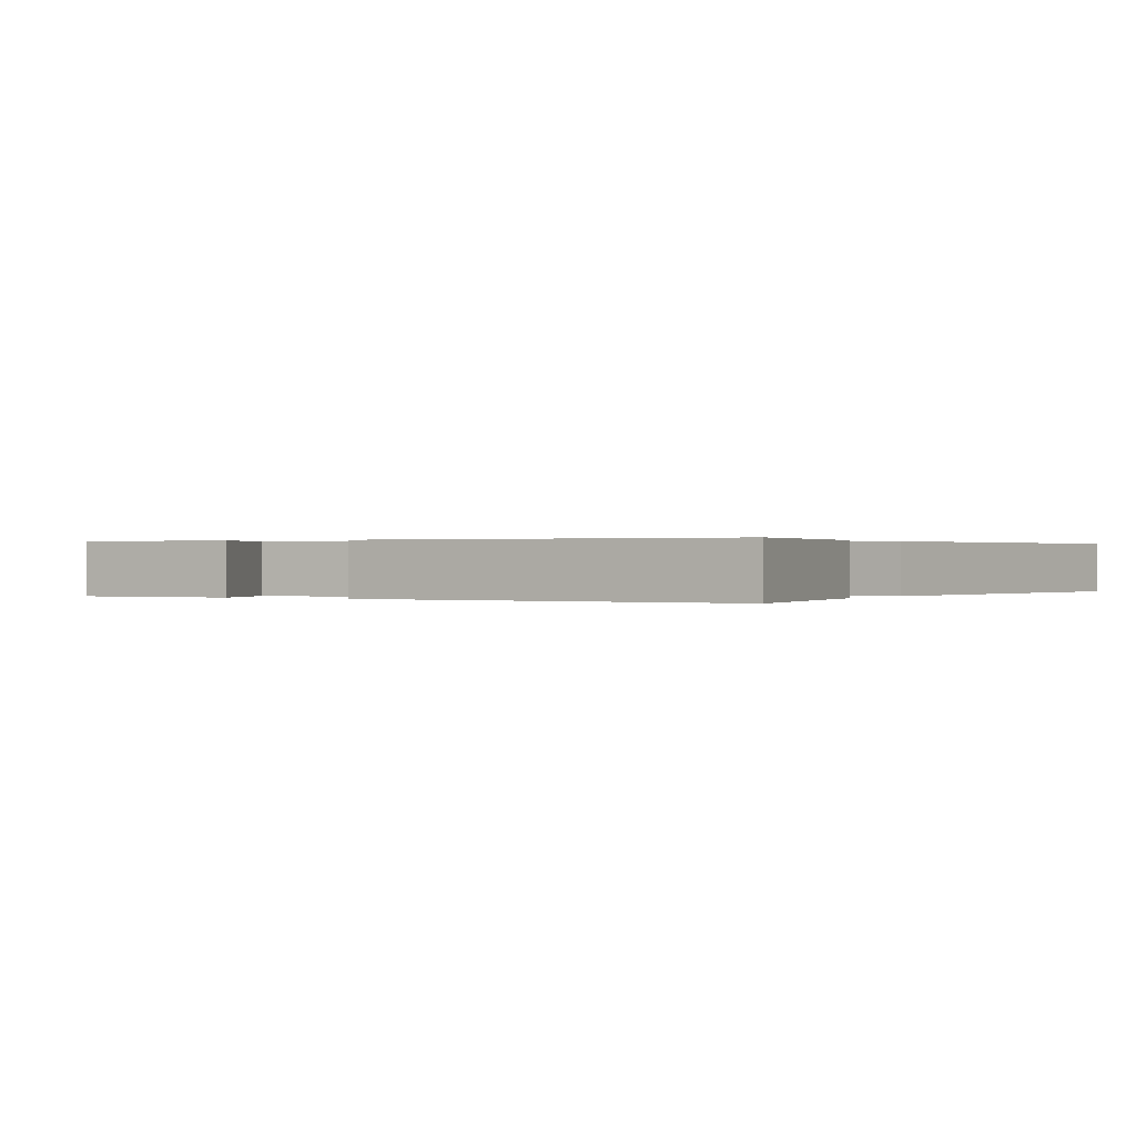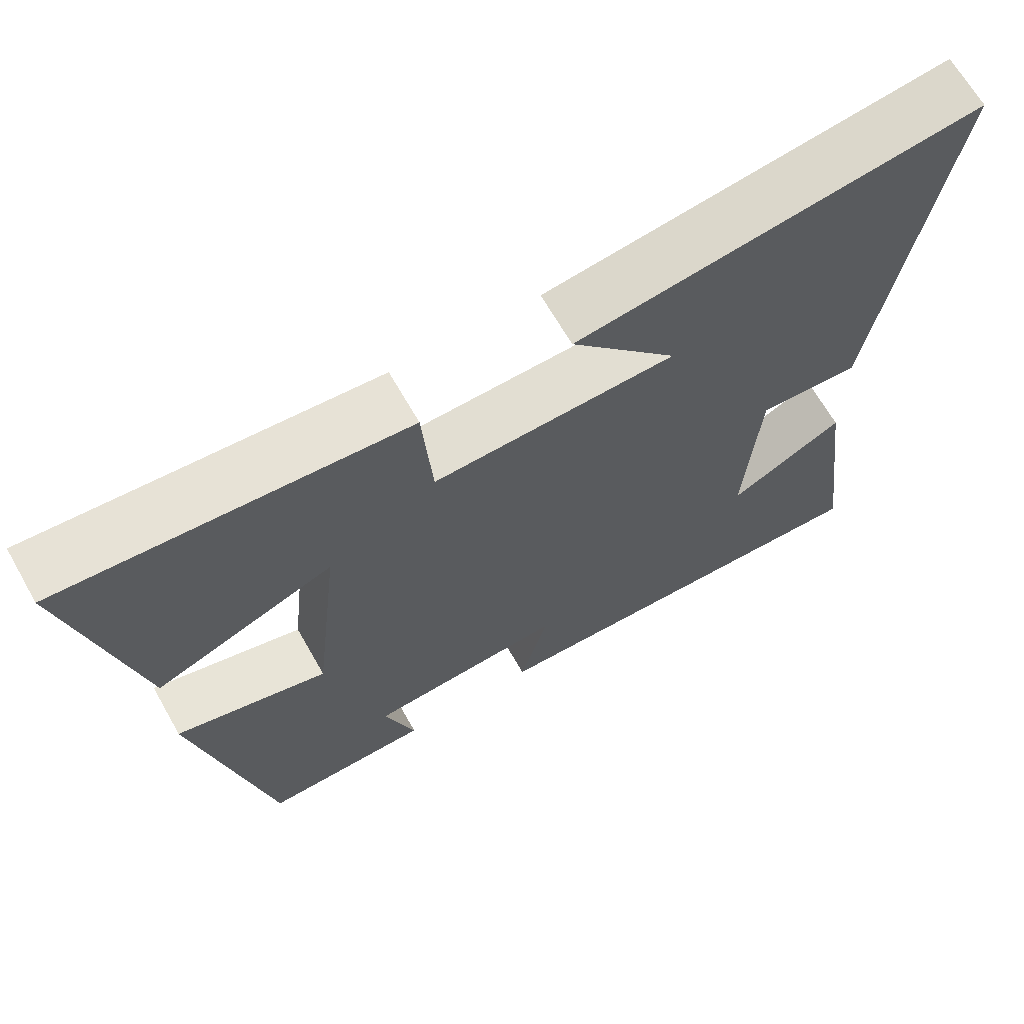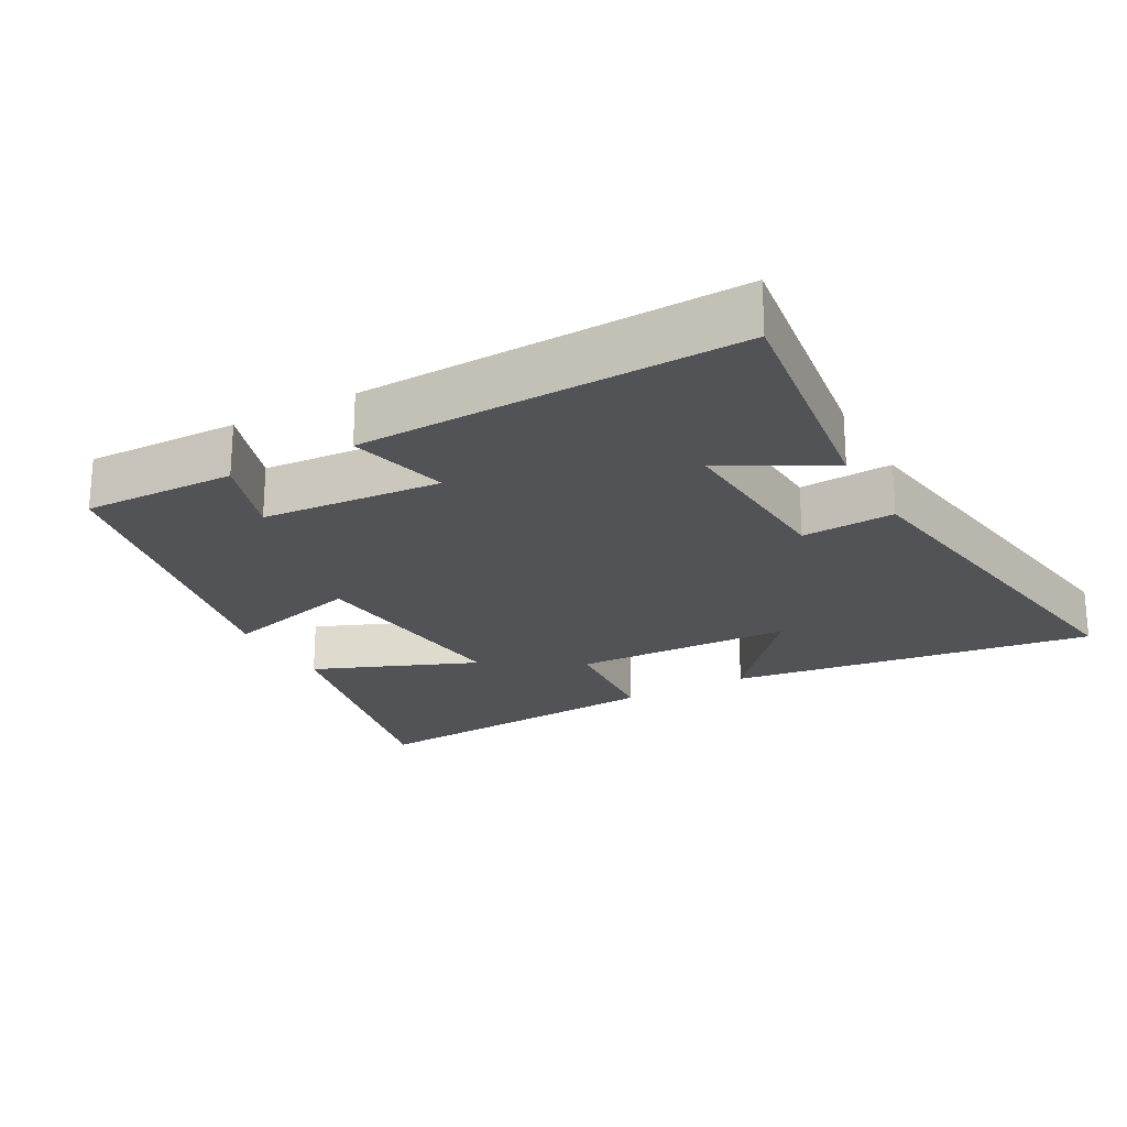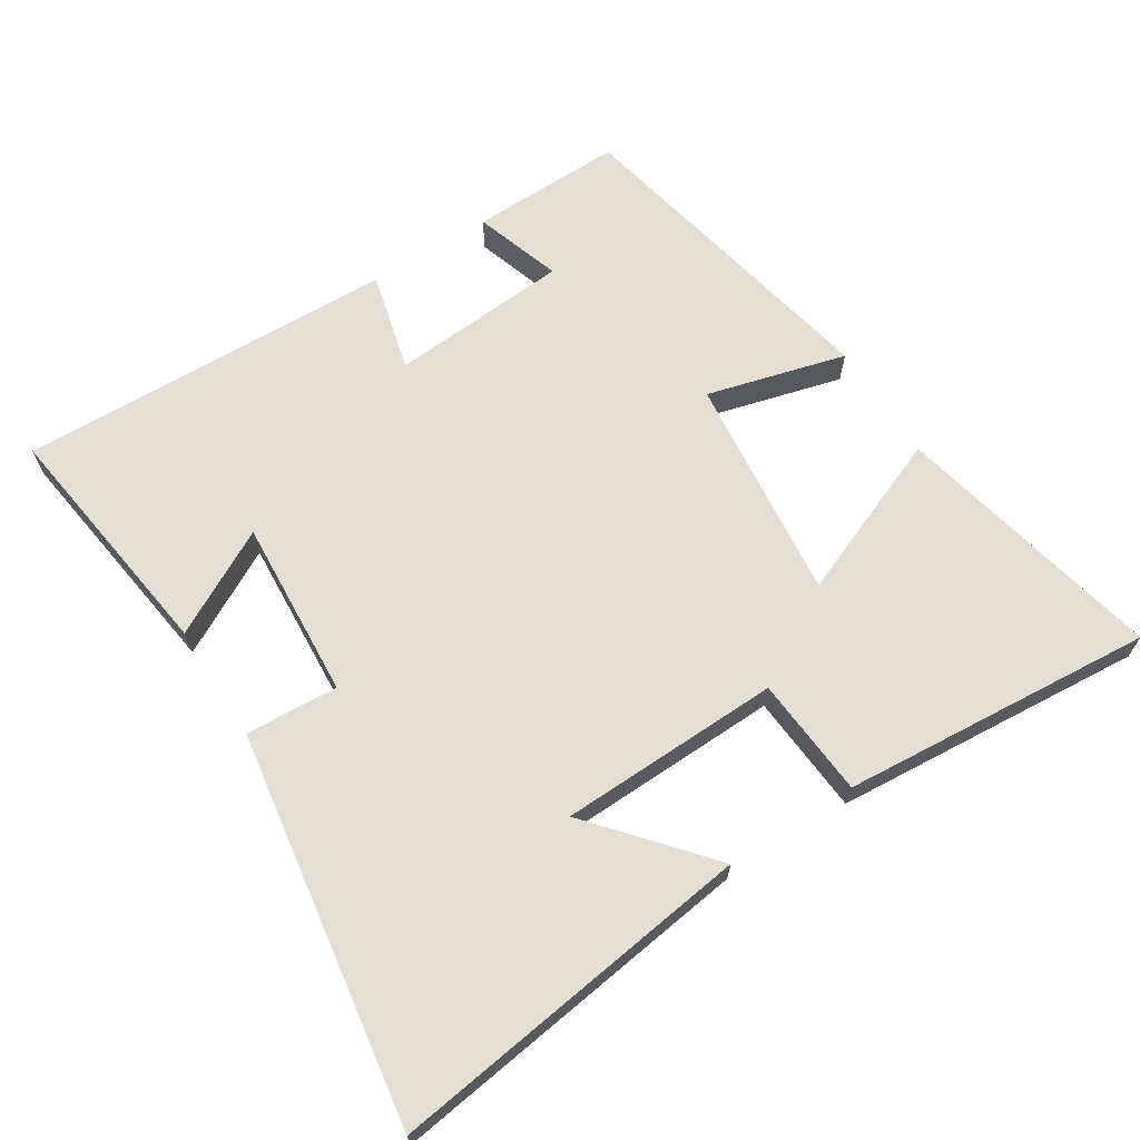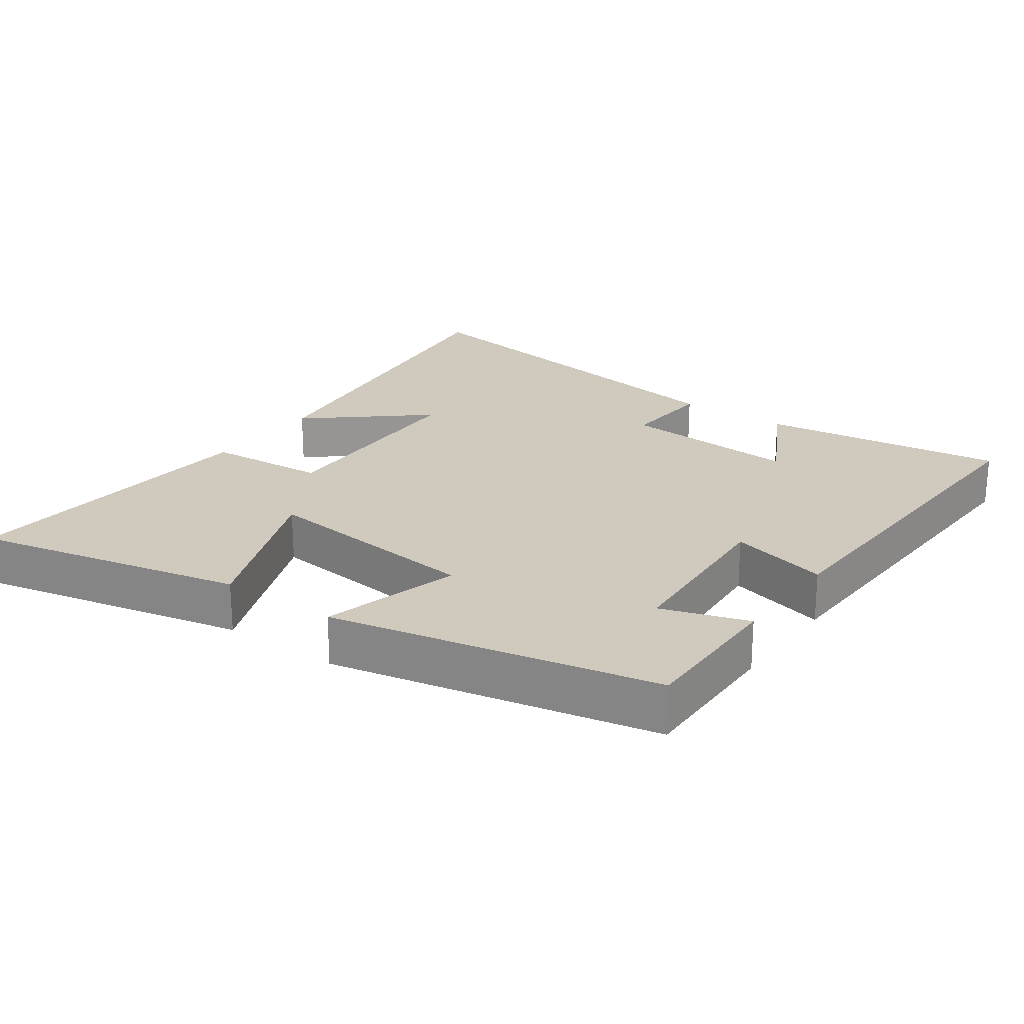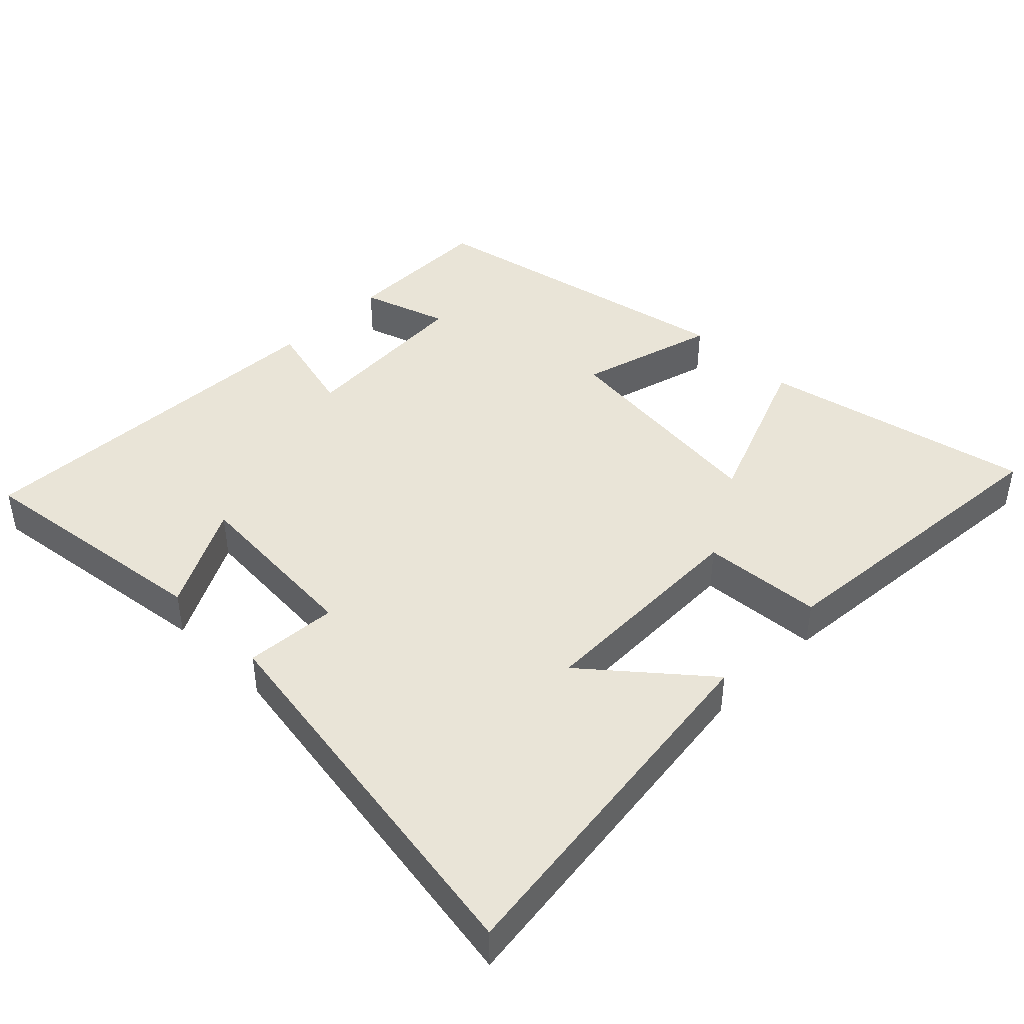
<metadata>
{"format":"obj","ext":"obj","renderer":"f3d","projection":"perspective","resolution":1024,"background":"white","views":[{"elev":0.2,"azim":-150.6,"up":"+Y"},{"elev":66.8,"azim":150.3,"up":"+Z"},{"elev":-22.2,"azim":-151.5,"up":"+Y"},{"elev":66.5,"azim":-32.6,"up":"+Y"},{"elev":22.9,"azim":125.5,"up":"+Y"},{"elev":43.0,"azim":-45.1,"up":"+Y"}]}
</metadata>
<code>
v -0.547 0.07 -0.52
v -0.5 0.07 -0.164
v -0.348 0.07 -0.245
v -0.366 0.07 0.015
v -0.5 0.07 0.006
v -0.59 0.07 0.571
v -0.059 0.07 0.5
v -0.2 0.07 0.334
v 0.12 0.07 0.326
v 0.133 0.07 0.5
v 0.585 0.07 0.537
v 0.5 0.07 0.145
v 0.263 0.07 0.24
v 0.299 0.07 -0.086
v 0.5 0.07 -0.031
v 0.403 0.07 -0.503
v 0.182 0.07 -0.5
v 0.223 0.07 -0.374
v -0.037 0.07 -0.356
v 0 0.07 -0.5
v -0.547 0 -0.52
v -0.5 0 -0.164
v -0.348 0 -0.245
v -0.366 0 0.015
v -0.5 0 0.006
v -0.59 0 0.571
v -0.059 0 0.5
v -0.2 0 0.334
v 0.12 0 0.326
v 0.133 0 0.5
v 0.585 0 0.537
v 0.5 0 0.145
v 0.263 0 0.24
v 0.299 0 -0.086
v 0.5 0 -0.031
v 0.403 0 -0.503
v 0.182 0 -0.5
v 0.223 0 -0.374
v -0.037 0 -0.356
v 0 0 -0.5
f 19 20 1
f 15 16 17 18
f 14 15 18 19
f 13 14 19 1
f 9 10 11 12
f 9 12 13
f 8 9 13
f 5 6 7 8
f 4 5 8 13
f 3 4 13
f 1 2 3
f 1 3 13
f 21 40 39
f 38 37 36 35
f 39 38 35 34
f 21 39 34 33
f 32 31 30 29
f 33 32 29
f 33 29 28
f 28 27 26 25
f 33 28 25 24
f 33 24 23
f 23 22 21
f 33 23 21
f 1 21 22 2
f 2 22 23 3
f 3 23 24 4
f 4 24 25 5
f 5 25 26 6
f 6 26 27 7
f 7 27 28 8
f 8 28 29 9
f 9 29 30 10
f 10 30 31 11
f 11 31 32 12
f 12 32 33 13
f 13 33 34 14
f 14 34 35 15
f 15 35 36 16
f 16 36 37 17
f 17 37 38 18
f 18 38 39 19
f 19 39 40 20
f 20 40 21 1

</code>
